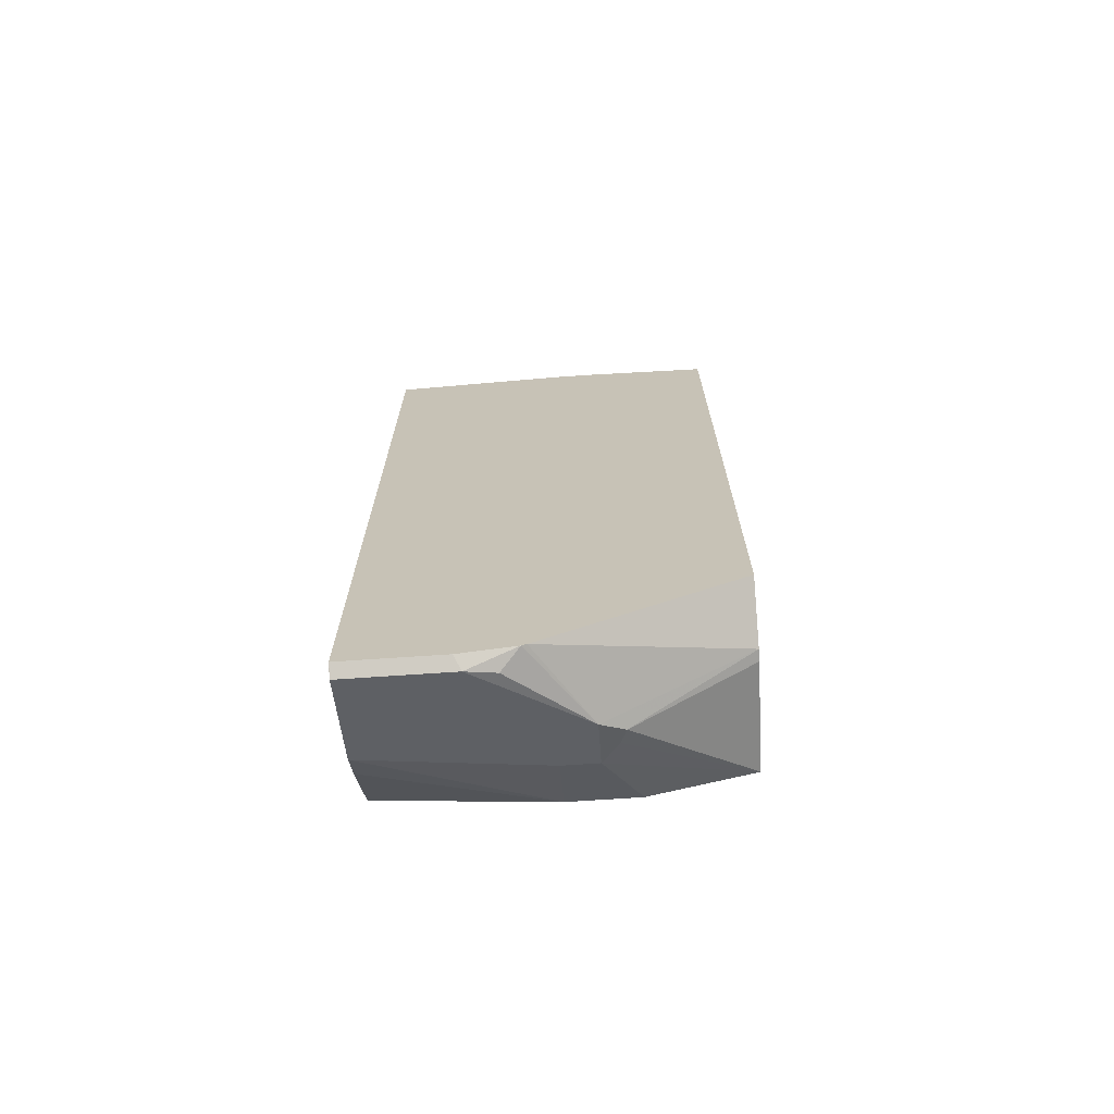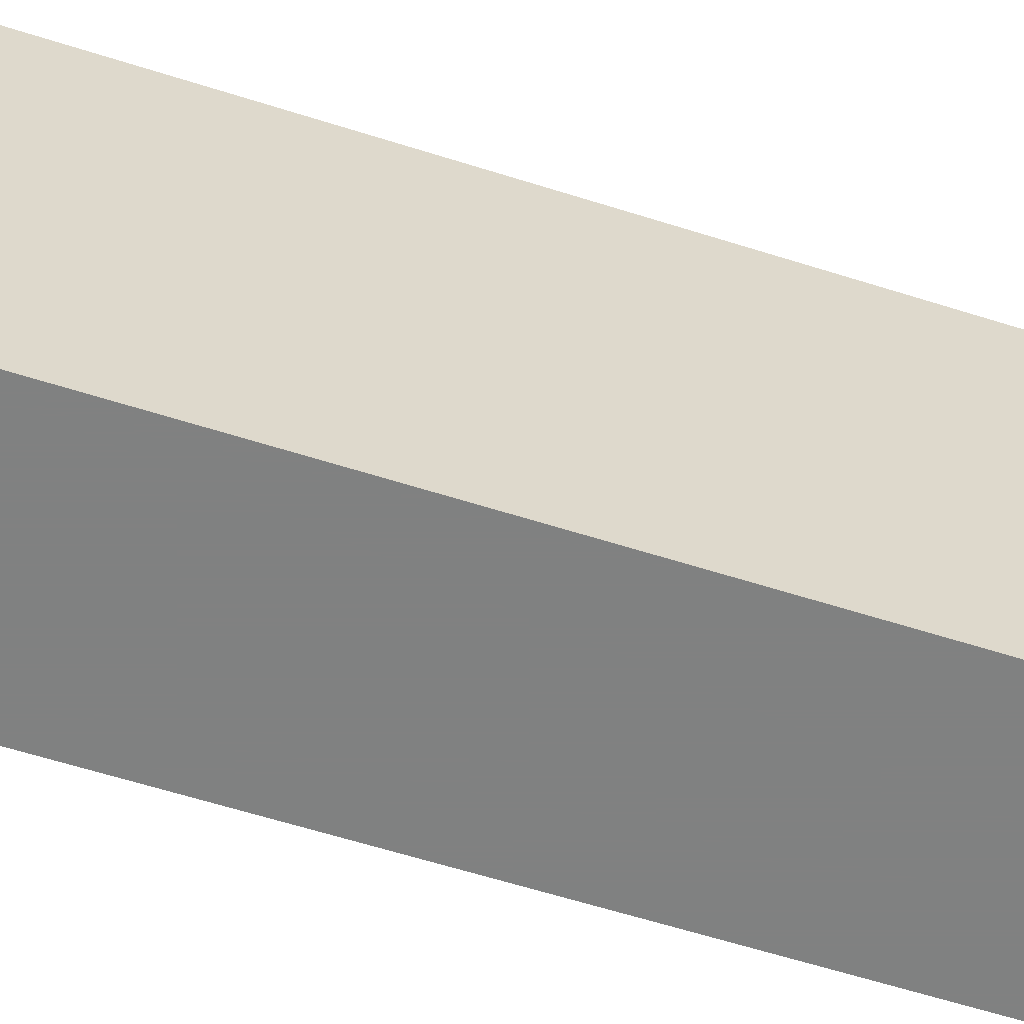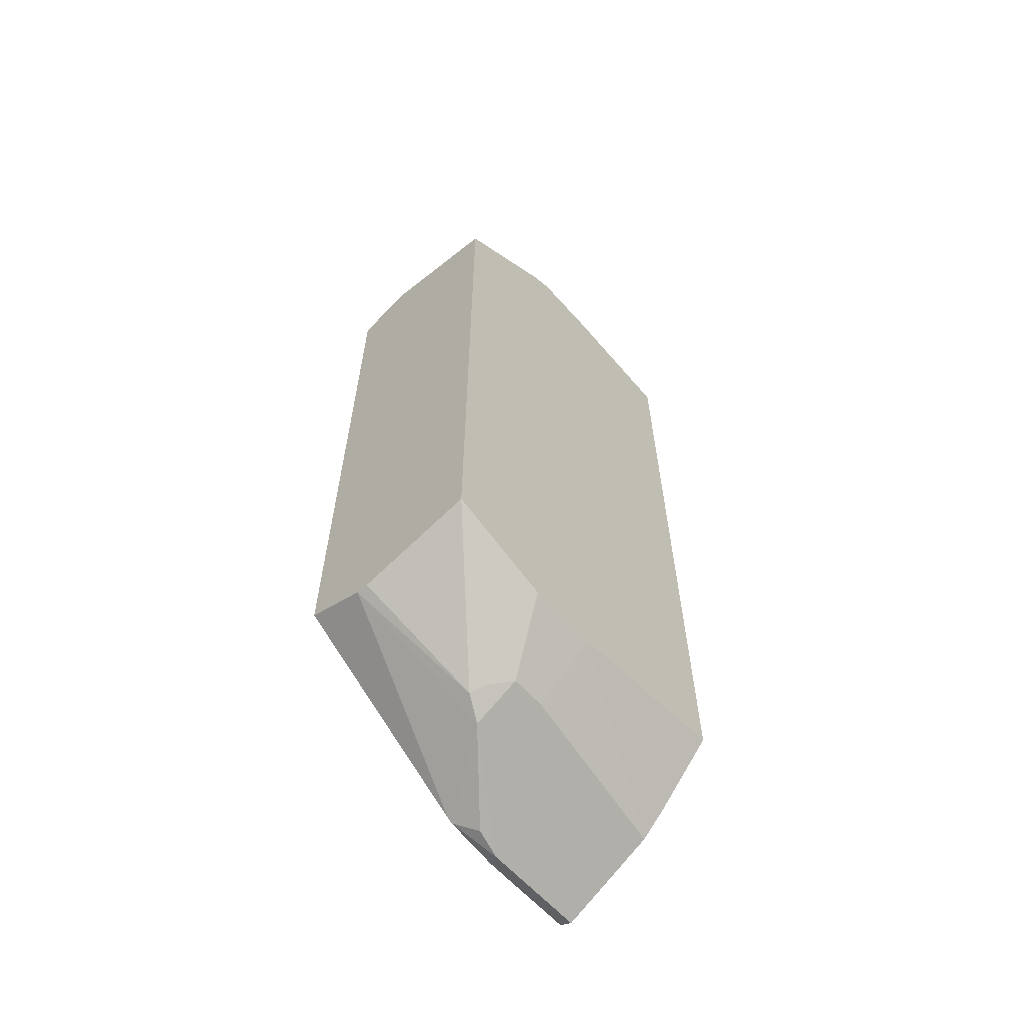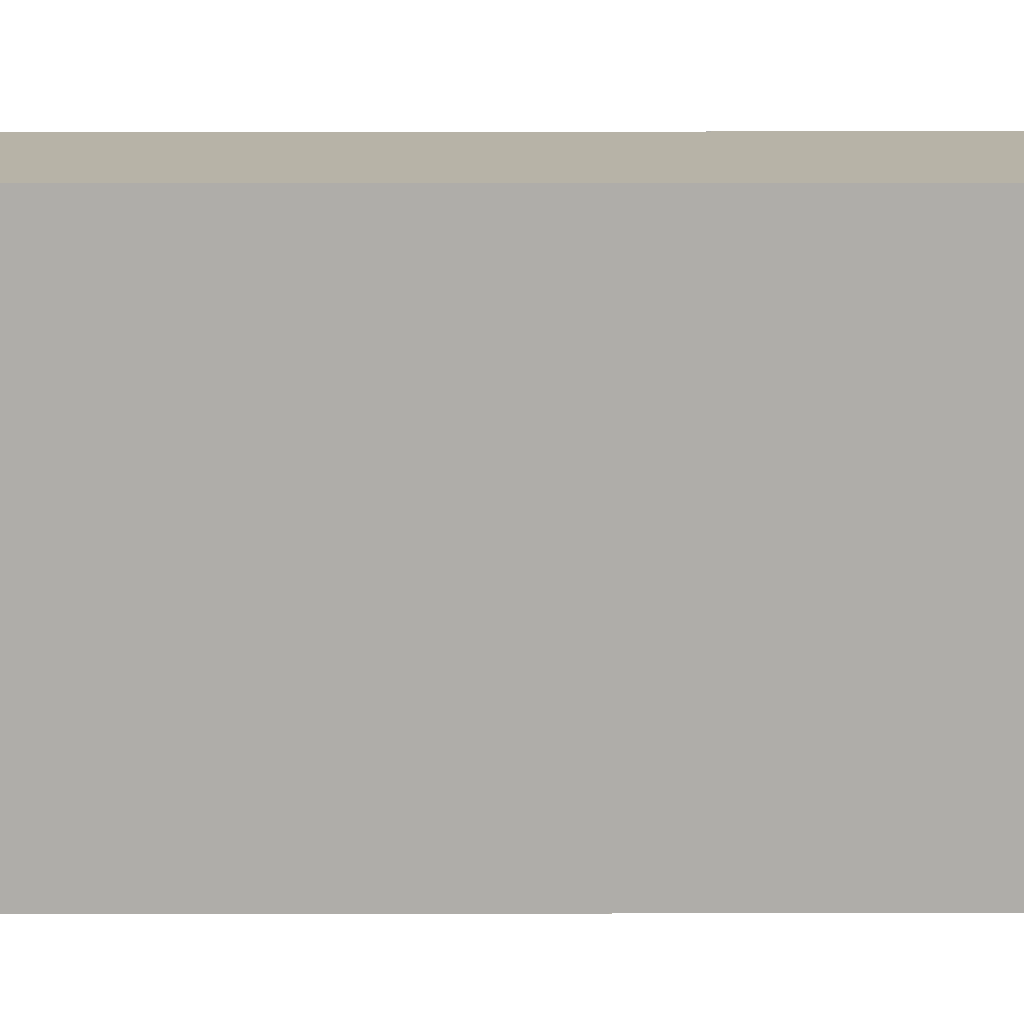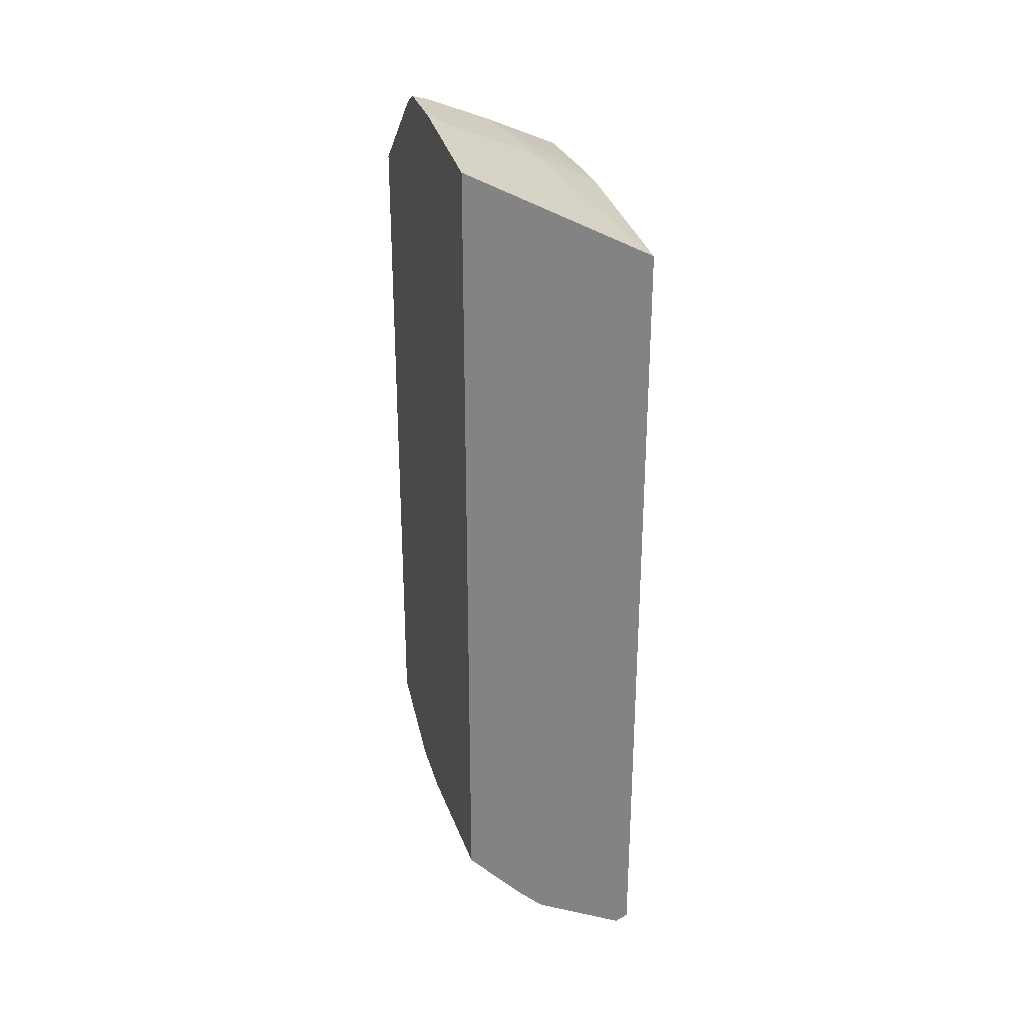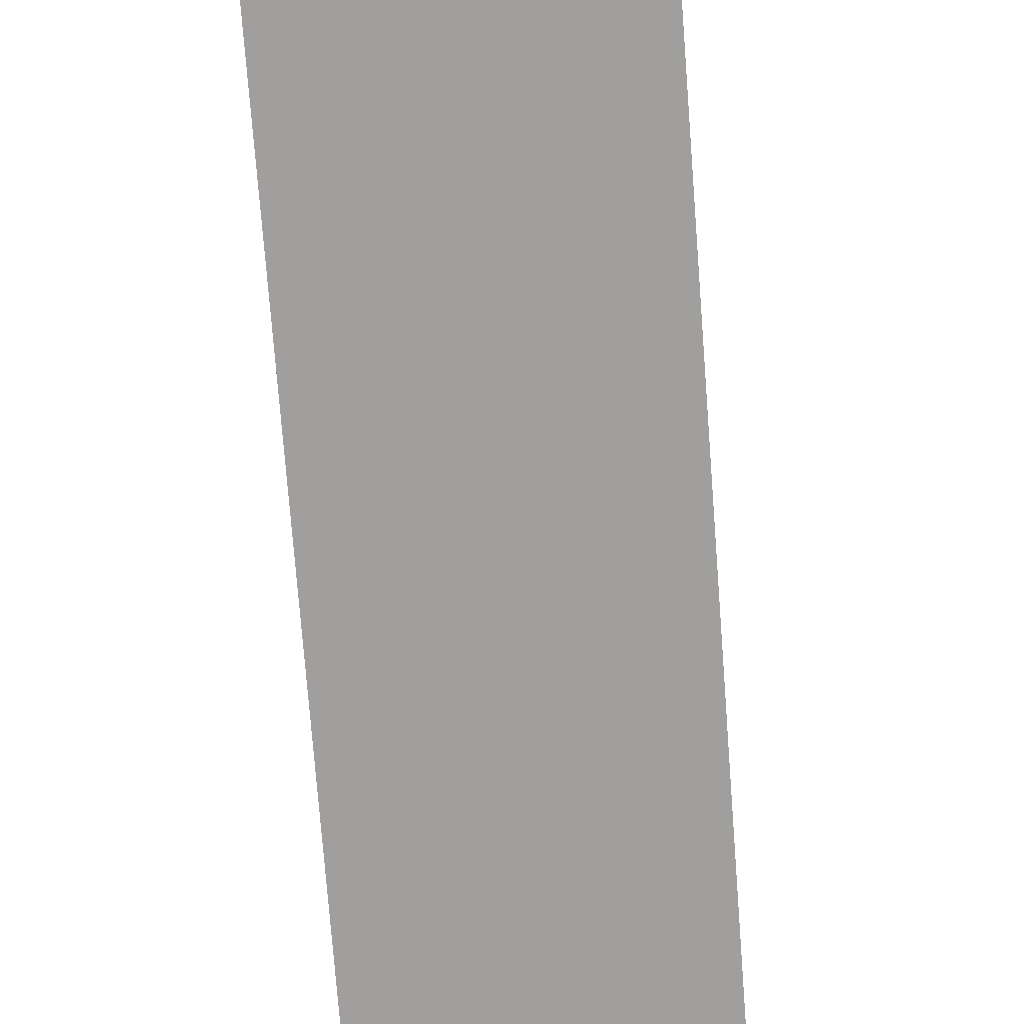
<metadata>
{"format":"obj","ext":"obj","renderer":"f3d","projection":"perspective","resolution":1024,"background":"white","views":[{"elev":-69.9,"azim":93.9,"up":"+Z"},{"elev":-60.3,"azim":71.9,"up":"+Y"},{"elev":-61.6,"azim":-138.4,"up":"+Z"},{"elev":12.6,"azim":-90.1,"up":"+Y"},{"elev":29.1,"azim":-14.9,"up":"+Z"},{"elev":-71.3,"azim":4.3,"up":"+Y"}]}
</metadata>
<code>
v 0.7196 -0.04008 -0.2152
v 0.7129 -0.04008 -0.2152
v 0.7538 -0.04008 -0.2017
v 0.7538 -0.1513 -0.2723
v 0.7062 -0.1211 -0.2623
v 0.6994 -0.1076 -0.2555
v 0.6455 -0.04008 -0.2017
v 0.7538 -0.04008 0.2017
v 0.7538 -0.1541 -0.2737
v 0.7431 -0.1648 -0.2791
v 0.7465 -0.1816 -0.2825
v 0.6793 -0.1211 -0.2488
v 0.691 -0.111 -0.2522
v 0.6455 -0.1006 -0.2218
v 0.6455 -0.04008 0.1985
v 0.7198 -0.04008 0.2151
v 0.6961 -0.0908 0.237
v 0.7538 -0.1137 0.2054
v 0.7538 -0.1852 -0.2788
v 0.7465 -0.2421 -0.2825
v 0.6926 -0.2423 -0.2555
v 0.6793 -0.1412 -0.2488
v 0.6455 -0.1009 -0.2218
v 0.6456 -0.1009 -0.2219
v 0.6455 -0.0401 0.2017
v 0.6456 -0.04008 0.2017
v 0.7196 -0.04008 0.2152
v 0.6557 -0.111 0.2572
v 0.6455 -0.1213 0.2624
v 0.686 -0.1009 0.2421
v 0.6994 -0.1009 0.2354
v 0.7129 -0.1211 0.2287
v 0.7538 -0.1339 0.2054
v 0.7538 -0.2423 -0.2788
v 0.747 -0.2423 -0.2822
v 0.7465 -0.2423 -0.2824
v 0.7464 -0.2423 -0.2824
v 0.706 -0.2423 -0.2622
v 0.6784 -0.2423 -0.2421
v 0.6455 -0.1414 -0.2218
v 0.6455 -0.1077 0.2556
v 0.7193 -0.04008 0.2152
v 0.6455 -0.1211 0.2623
v 0.6455 -0.1616 0.2624
v 0.7129 -0.1412 0.2287
v 0.7538 -0.2423 0.1981
v 0.6455 -0.2423 -0.2069
v 0.6455 -0.2423 0.2548
v 0.6459 -0.2423 0.2547
v 0.6591 -0.1614 0.2555
f 18 45 33
f 20 34 35
f 20 35 36
f 20 37 38
f 20 38 21
f 21 39 40
f 18 32 45
f 21 40 22
f 20 36 37
f 17 32 18
f 16 27 28
f 17 30 31
f 17 29 30
f 17 28 29
f 16 28 17
f 15 25 26
f 14 24 23
f 12 24 14
f 12 23 24
f 21 38 37
f 17 31 32
f 21 37 36
f 29 32 31
f 21 35 34
f 12 40 23
f 45 50 46
f 44 50 45
f 44 49 50
f 44 48 49
f 39 47 40
f 33 45 46
f 29 31 30
f 29 45 32
f 29 44 45
f 28 43 29
f 28 41 43
f 27 41 28
f 27 42 41
f 25 42 26
f 25 41 42
f 21 47 39
f 21 48 47
f 21 49 48
f 21 46 49
f 46 50 49
f 21 36 35
f 12 22 40
f 21 34 46
f 11 21 12
f 4 9 5
f 3 9 4
f 3 19 9
f 3 34 19
f 3 46 34
f 3 33 46
f 3 18 33
f 3 8 18
f 2 6 7
f 1 6 2
f 1 4 5
f 1 3 4
f 1 8 3
f 1 16 8
f 1 27 16
f 1 42 27
f 1 26 42
f 1 15 26
f 1 7 15
f 1 2 7
f 12 21 22
f 5 9 10
f 5 10 11
f 1 5 6
f 5 12 13
f 5 11 12
f 11 20 21
f 11 34 20
f 11 19 34
f 9 11 10
f 9 19 11
f 8 16 17
f 7 25 15
f 7 41 25
f 7 43 41
f 7 29 43
f 8 17 18
f 7 44 29
f 7 48 44
f 7 47 48
f 7 40 47
f 7 23 40
f 7 14 23
f 7 12 14
f 7 13 12
f 6 13 7
f 5 13 6

</code>
